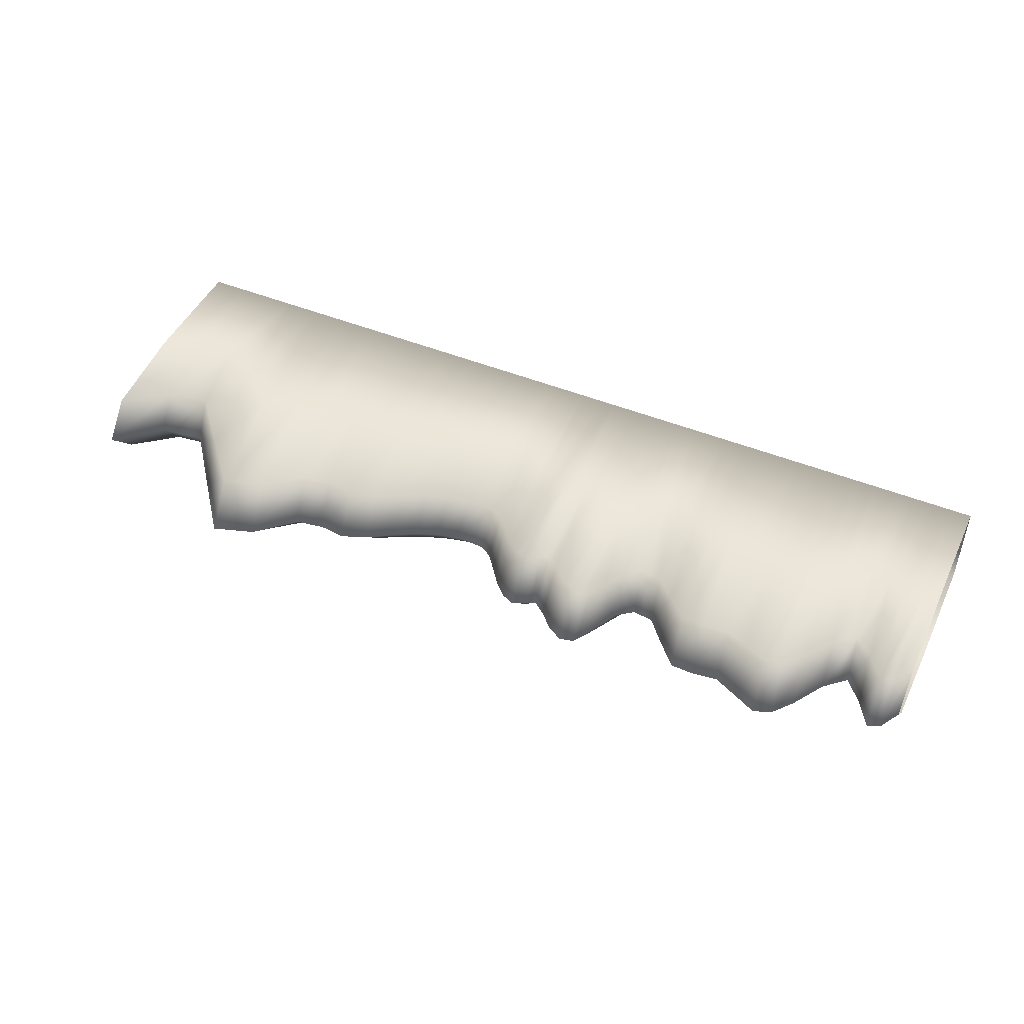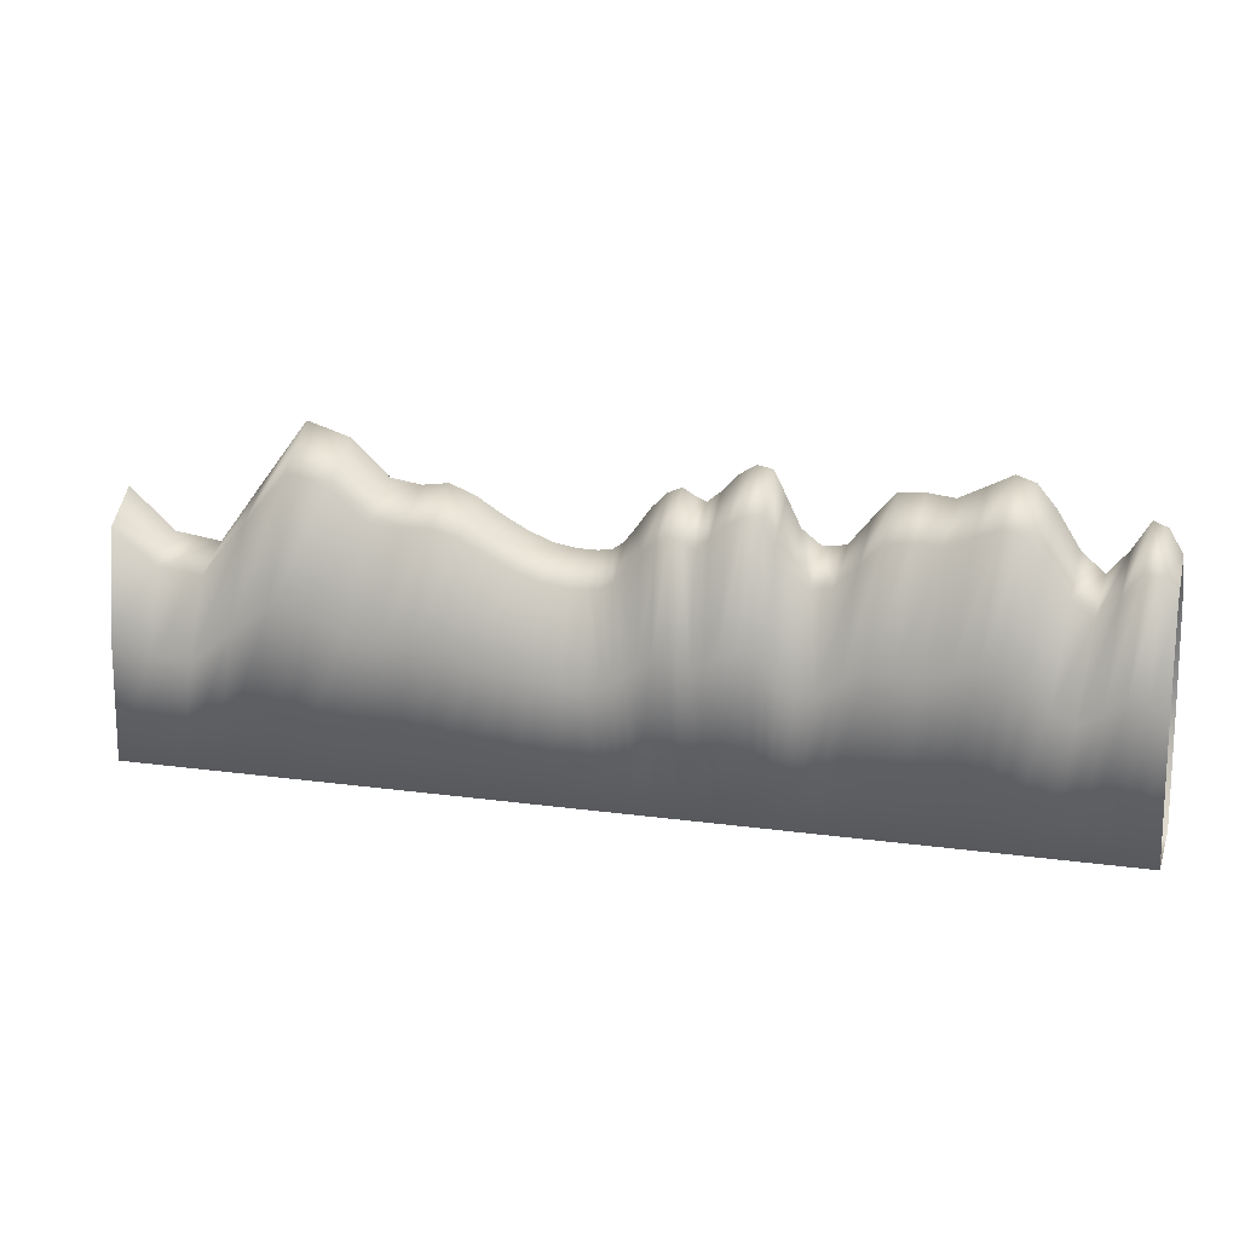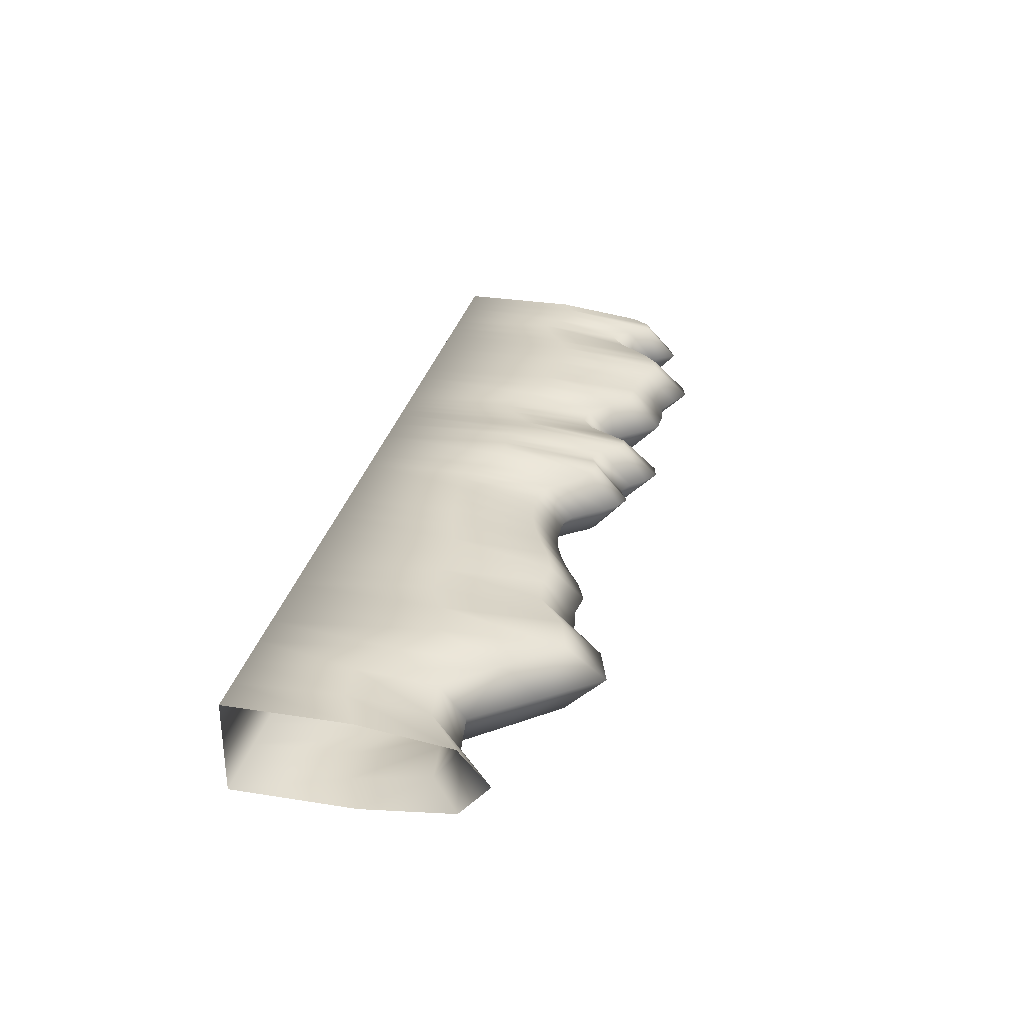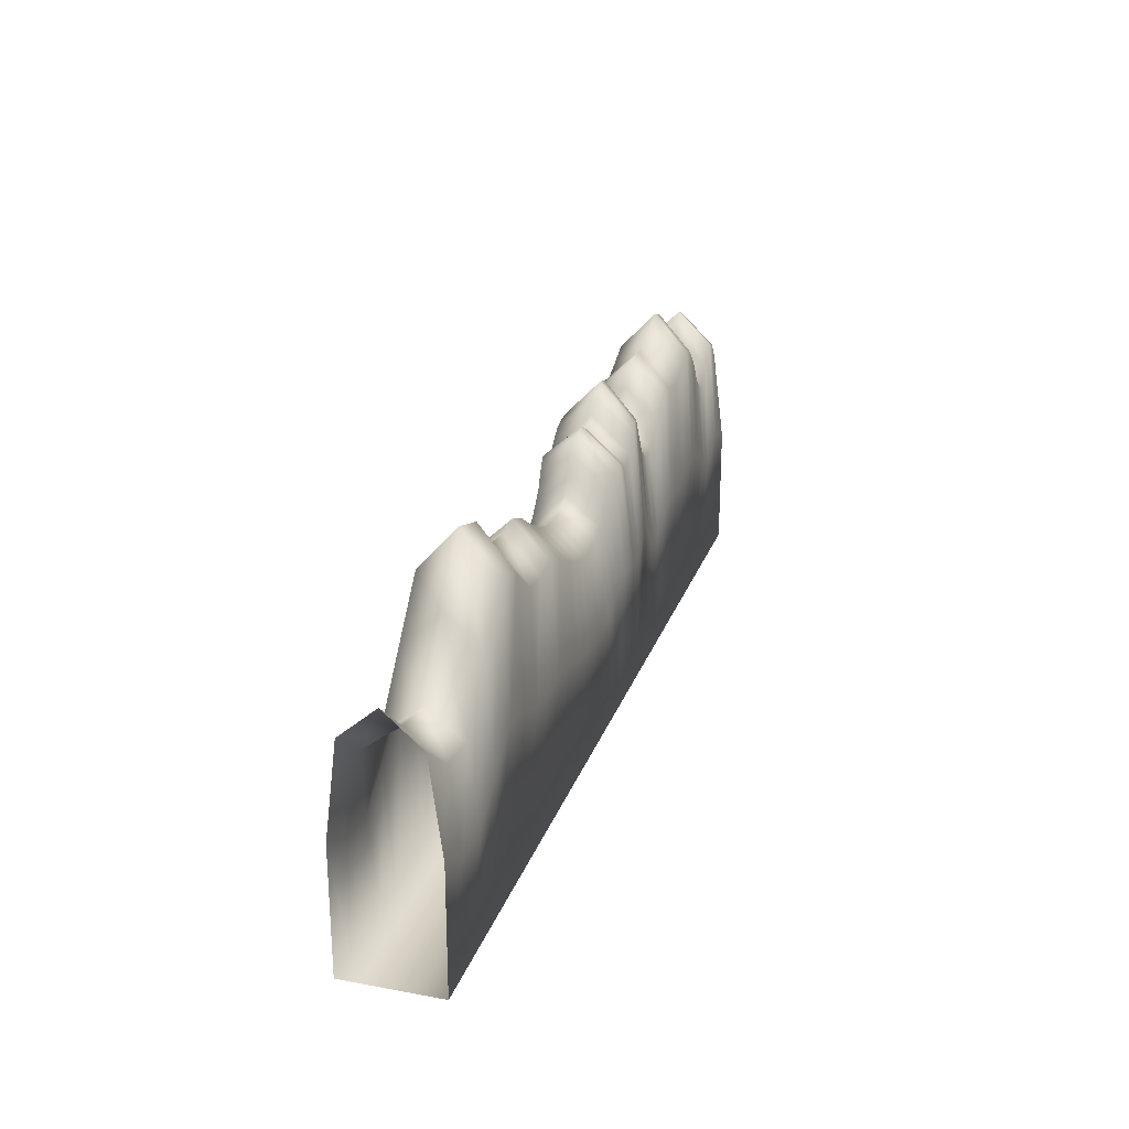
<metadata>
{"format":"obj","ext":"obj","renderer":"f3d","projection":"perspective","resolution":1024,"background":"white","views":[{"elev":47.3,"azim":-155.4,"up":"+Z"},{"elev":15.0,"azim":-162.9,"up":"+Y"},{"elev":30.4,"azim":103.0,"up":"+Z"},{"elev":24.5,"azim":106.8,"up":"+Y"}]}
</metadata>
<code>
v  -334.5 -437.8 -130
v  -299.3 -437.8 -130
v  -299.3 -437.8 -0
v  -334.5 -437.8 -0
v  -264.1 -437.8 -130
v  -264.1 -437.8 -0
v  -264.1 -437.8 130
v  -299.3 -437.8 130
v  -334.5 -437.8 130
v  -360.4 272.6 90.64
v  -321.5 280.1 97.7
v  -324.6 382.6 0
v  -364.1 374 0
v  -280.4 258 104.7
v  -282.7 357.4 0
v  -280.4 258 -104.7
v  -321.5 280.1 -97.7
v  -360.4 272.6 -90.64
v  -312 -27.61 130.1
v  -349.3 -31.9 124.5
v  -273.4 -40.2 135.8
v  -79.28 -437.8 -130
v  -114.5 -437.8 -130
v  -114.5 -66.54 -130.1
v  -78.29 -84.74 -124.5
v  -149.7 -437.8 -130
v  -150 -58.87 -135.8
v  -150.2 225.3 -104.7
v  -114.6 211.9 -97.7
v  -77.55 180.1 -90.66
v  532.5 -437.8 -130
v  624.9 -437.8 -130
v  624.9 -437.8 -0
v  532.5 -437.8 -0
v  717.3 -437.8 -130
v  717.3 -437.8 -0
v  717.3 -437.8 130
v  624.9 -437.8 130
v  532.5 -437.8 130
v  41.92 -437.8 -130
v  97.57 -437.8 -130
v  97.57 -437.8 -0
v  41.92 -437.8 -0
v  169.5 -437.8 -130
v  169.5 -437.8 -0
v  169.5 -437.8 130
v  97.57 -437.8 130
v  41.92 -437.8 130
v  -114.5 -437.8 -0
v  -149.7 -437.8 -0
v  -79.28 -437.8 -0
v  -79.28 -437.8 130
v  -114.5 -437.8 130
v  -149.7 -437.8 130
v  -808.3 -437.8 130
v  -866.3 -437.8 130
v  -866.3 -437.8 -0
v  -808.3 -437.8 -0
v  -924.2 -437.8 130
v  -924.2 -437.8 -0
v  -924.2 -437.8 -130
v  -866.3 -437.8 -130
v  -808.3 -437.8 -130
v  -455.7 -437.8 130
v  -511.3 -437.8 130
v  -511.3 -437.8 -0
v  -455.7 -437.8 -0
v  -574.7 -437.8 130
v  -574.7 -437.8 -0
v  -574.7 -437.8 -130
v  -511.3 -437.8 -130
v  -455.7 -437.8 -130
v  435 204.1 97.47
v  507.6 196.5 97.47
v  490.9 287.1 -0
v  421 295.8 -0
v  589.3 207.7 97.47
v  571 299.9 -0
v  589.3 207.7 -97.47
v  507.6 196.5 -97.47
v  435 204.1 -97.47
v  50.68 83.73 89.35
v  102.5 84.79 92.48
v  103.2 159.5 -0
v  51.93 158.2 -0
v  163.9 94.21 96.23
v  163.1 170.2 -0
v  163.9 94.21 -96.23
v  102.5 84.79 -92.48
v  50.68 83.73 -89.35
v  -150.2 225.3 104.7
v  -114.6 211.9 97.7
v  -114.6 304.8 0
v  -150.3 320.1 0
v  -77.55 180.1 90.66
v  -77.3 268.4 0
v  -893.4 289.8 -97.47
v  -942.1 275.6 -97.47
v  -952.9 377.5 -0
v  -905.6 393.8 -0
v  -989.3 227.3 -97.47
v  -998.6 322.3 -0
v  -989.3 227.3 97.47
v  -942.1 275.6 97.47
v  -893.4 289.8 97.47
v  -526.6 130.1 -88.9
v  -581 186.9 -92.18
v  -590.9 276.2 -0
v  -536.7 211.3 -0
v  -638.5 242.3 -96.15
v  -647.6 339.4 -0
v  -638.5 242.3 96.15
v  -581 186.9 92.18
v  -526.6 130.1 88.9
v  557.9 -75.37 130
v  476.7 -71.02 130
v  644.2 -68.98 130
v  100.4 -139.2 126
v  46.92 -139.8 123.5
v  166.3 -133.8 129
v  -114.5 -66.54 130.1
v  -150 -58.87 135.8
v  -78.29 -84.74 124.5
v  -909.6 -30.17 130
v  -856.9 -22.04 130
v  -961.4 -57.75 130
v  -551.1 -80.83 125.7
v  -496.2 -113.3 123.1
v  -611.1 -49.21 128.9
v  -909.6 -30.17 -130
v  -856.9 -22.04 -130
v  -961.4 -57.75 -130
v  -551.1 -80.83 -125.7
v  -496.2 -113.3 -123.1
v  -611.1 -49.21 -128.9
v  -312 -27.61 -130.1
v  -273.4 -40.2 -135.8
v  -349.3 -31.9 -124.5
v  557.9 -75.37 -130
v  476.7 -71.02 -130
v  644.2 -68.98 -130
v  100.4 -139.2 -126
v  46.92 -139.8 -123.5
v  166.3 -133.8 -129
v  1087 -437.8 -130
v  1180 -437.8 -130
v  1180 -437.8 -0
v  1087 -437.8 -0
v  1272 -437.8 -130
v  1272 -437.8 -0
v  1272 -437.8 130
v  1180 -437.8 130
v  1087 -437.8 130
v  902.2 -437.8 -130
v  994.7 -437.8 -130
v  994.7 -437.8 -0
v  902.2 -437.8 -0
v  994.7 -437.8 130
v  902.2 -437.8 130
v  809.8 -437.8 -130
v  809.8 -437.8 -0
v  809.8 -437.8 130
v  347.6 -437.8 130
v  255.1 -437.8 130
v  255.1 -437.8 -0
v  347.6 -437.8 -0
v  255.1 -437.8 -130
v  347.6 -437.8 -130
v  440 -437.8 130
v  440 -437.8 -0
v  440 -437.8 -130
v  1033 45.06 97.47
v  1152 60.55 97.47
v  1148 131.8 -0
v  1025 114 -0
v  1272 153.7 97.47
v  1272 238.2 -0
v  1272 153.7 -97.47
v  1152 60.55 -97.47
v  1033 45.06 -97.47
v  798 319.2 97.47
v  913.8 184.8 97.47
v  902.3 273.8 -0
v  783.1 427.4 -0
v  913.8 184.8 -97.47
v  798 319.2 -97.47
v  687.9 287.7 97.47
v  670.5 391.4 -0
v  687.9 287.7 -97.47
v  294 144.3 -97.47
v  227.6 114.8 -97.47
v  223.6 193.8 -0
v  286.3 227.5 -0
v  227.6 114.8 97.47
v  294 144.3 97.47
v  363.4 180.4 -97.47
v  352.5 268.7 -0
v  363.4 180.4 97.47
v  1164 -153 130
v  1056 -161.9 130
v  1272 -99.83 130
v  948.5 -82.04 130
v  842.6 -5.233 130
v  740.2 -23.24 130
v  239.4 -122 130
v  316.9 -105.2 130
v  396.2 -84.56 130
v  1164 -153 -130
v  1056 -161.9 -130
v  1272 -99.83 -130
v  948.5 -82.04 -130
v  842.6 -5.233 -130
v  740.2 -23.24 -130
v  239.4 -122 -130
v  316.9 -105.2 -130
v  396.2 -84.56 -130
v  -1156 -437.8 130
v  -1214 -437.8 130
v  -1214 -437.8 -0
v  -1156 -437.8 -0
v  -1272 -437.8 130
v  -1272 -437.8 -0
v  -1272 -437.8 -130
v  -1214 -437.8 -130
v  -1156 -437.8 -130
v  -1040 -437.8 130
v  -1098 -437.8 130
v  -1098 -437.8 -0
v  -1040 -437.8 -0
v  -1098 -437.8 -130
v  -1040 -437.8 -130
v  -982.2 -437.8 130
v  -982.2 -437.8 -0
v  -982.2 -437.8 -130
v  -692.4 -437.8 -130
v  -634.4 -437.8 -130
v  -634.4 -437.8 -0
v  -692.4 -437.8 -0
v  -634.4 -437.8 130
v  -692.4 -437.8 130
v  -750.3 -437.8 -130
v  -750.3 -437.8 -0
v  -750.3 -437.8 130
v  -1197 217.3 -97.47
v  -1236 203.9 -97.47
v  -1239 295.6 -0
v  -1203 310.9 -0
v  -1272 153.7 -97.47
v  -1272 238.2 -0
v  -1272 153.7 97.47
v  -1236 203.9 97.47
v  -1197 217.3 97.47
v  -1101 106.7 -97.47
v  -1152 156.9 -97.47
v  -1160 241.9 -0
v  -1110 184.5 -0
v  -1152 156.9 97.47
v  -1101 106.7 97.47
v  -1045 150.6 -97.47
v  -1054 234.7 -0
v  -1045 150.6 97.47
v  -767.9 236.7 97.47
v  -701.8 244.1 97.47
v  -711.5 341.5 -0
v  -778.7 333.1 -0
v  -701.8 244.1 -97.47
v  -767.9 236.7 -97.47
v  -833.5 264.4 97.47
v  -845.4 364.7 -0
v  -833.5 264.4 -97.47
v  -1227 -71.12 130
v  -1180 -63.48 130
v  -1272 -99.83 130
v  -1129 -97.98 130
v  -1075 -126.7 130
v  -1018 -101.6 130
v  -672.9 -48.17 130
v  -735.5 -52.38 130
v  -797.9 -36.56 130
v  -1227 -71.12 -130
v  -1180 -63.48 -130
v  -1272 -99.83 -130
v  -1129 -97.98 -130
v  -1075 -126.7 -130
v  -1018 -101.6 -130
v  -672.9 -48.17 -130
v  -735.5 -52.38 -130
v  -797.9 -36.56 -130
v  -364.4 -437.8 -0
v  -364.4 -437.8 -130
v  -364.4 -437.8 130
v  -391.7 -437.8 130
v  -391.7 -437.8 -0
v  -391.7 -437.8 -130
v  -395.5 313 -0
v  -391.6 219.1 89.91
v  -391.6 219.1 -89.91
v  -425.5 157.1 -91.04
v  -430.4 242.1 -0
v  -425.5 157.1 91.04
v  -379.9 -62.42 123.9
v  -411 -97.86 124.8
v  -46.14 -107.7 -124
v  -49.37 -437.8 -130
v  -43.72 139.9 -89.98
v  -12.81 104.7 -91.23
v  -16.79 -127.8 -125
v  -22.09 -437.8 -130
v  5.18 -437.8 -0
v  5.18 -437.8 -130
v  5.18 -437.8 130
v  -22.09 -437.8 130
v  -22.09 -437.8 -0
v  -49.37 -437.8 -0
v  -49.37 -437.8 130
v  -418.9 -437.8 -0
v  -418.9 -437.8 130
v  -418.9 -437.8 -130
v  16.91 163.3 -0
v  15.44 88.2 89.98
v  15.44 88.2 -89.98
v  -11.49 182.2 0
v  -12.81 104.7 91.23
v  -42.91 222.4 0
v  -43.72 139.9 89.98
v  -480.3 204.1 -0
v  -472.6 123.8 -89.61
v  -472.6 123.8 89.61
v  11.05 -137.2 124
v  -16.79 -127.8 125
v  -46.14 -107.7 124
v  -449.6 -116.9 123.7
v  -449.6 -116.9 -123.7
v  -411 -97.86 -124.8
v  -379.9 -62.42 -123.9
v  11.05 -137.2 -124
v  -234.2 -437.8 -0
v  -234.2 -437.8 130
v  -234.2 -437.8 -130
v  -206.9 -437.8 -130
v  -206.9 -437.8 -0
v  -206.9 -437.8 130
v  -244 317.2 -0
v  -242.8 222.8 -105.3
v  -242.8 222.8 105.3
v  -209.1 198.7 104
v  -209.5 289.7 -0
v  -209.1 198.7 -104
v  -239.1 -60.34 136.2
v  -208.2 -74.07 135.2
v  -179.8 -67.49 -136.2
v  -180 210.3 -105.3
v  -179.6 -437.8 -130
v  -208.2 -74.07 -135.2
v  -179.6 -437.8 -0
v  -179.6 -437.8 130
v  -180.1 302.9 -0
v  -180 210.3 105.3
v  -179.8 -67.49 136.2
v  -239.1 -60.34 -136.2
o Background_Mountains004
g Background_Mountains004
f 1 2 3 4
f 2 5 6 3
f 7 8 3 6
f 8 9 4 3
f 10 11 12 13
f 11 14 15 12
f 16 17 12 15
f 17 18 13 12
f 9 8 19 20
f 8 7 21 19
f 14 11 19 21
f 11 10 20 19
f 22 23 24 25
f 23 26 27 24
f 28 29 24 27
f 29 30 25 24
f 31 32 33 34
f 32 35 36 33
f 37 38 33 36
f 38 39 34 33
f 40 41 42 43
f 41 44 45 42
f 46 47 42 45
f 47 48 43 42
f 26 23 49 50
f 23 22 51 49
f 52 53 49 51
f 53 54 50 49
f 55 56 57 58
f 56 59 60 57
f 61 62 57 60
f 62 63 58 57
f 64 65 66 67
f 65 68 69 66
f 70 71 66 69
f 71 72 67 66
f 73 74 75 76
f 74 77 78 75
f 79 80 75 78
f 80 81 76 75
f 82 83 84 85
f 83 86 87 84
f 88 89 84 87
f 89 90 85 84
f 91 92 93 94
f 92 95 96 93
f 30 29 93 96
f 29 28 94 93
f 97 98 99 100
f 98 101 102 99
f 103 104 99 102
f 104 105 100 99
f 106 107 108 109
f 107 110 111 108
f 112 113 108 111
f 113 114 109 108
f 39 38 115 116
f 38 37 117 115
f 77 74 115 117
f 74 73 116 115
f 48 47 118 119
f 47 46 120 118
f 86 83 118 120
f 83 82 119 118
f 54 53 121 122
f 53 52 123 121
f 95 92 121 123
f 92 91 122 121
f 105 104 124 125
f 104 103 126 124
f 59 56 124 126
f 56 55 125 124
f 114 113 127 128
f 113 112 129 127
f 68 65 127 129
f 65 64 128 127
f 63 62 130 131
f 62 61 132 130
f 101 98 130 132
f 98 97 131 130
f 72 71 133 134
f 71 70 135 133
f 110 107 133 135
f 107 106 134 133
f 5 2 136 137
f 2 1 138 136
f 18 17 136 138
f 17 16 137 136
f 81 80 139 140
f 80 79 141 139
f 35 32 139 141
f 32 31 140 139
f 90 89 142 143
f 89 88 144 142
f 44 41 142 144
f 41 40 143 142
f 145 146 147 148
f 146 149 150 147
f 151 152 147 150
f 152 153 148 147
f 154 155 156 157
f 155 145 148 156
f 153 158 156 148
f 158 159 157 156
f 35 160 161 36
f 160 154 157 161
f 159 162 161 157
f 162 37 36 161
f 163 164 165 166
f 164 46 45 165
f 44 167 165 45
f 167 168 166 165
f 39 169 170 34
f 169 163 166 170
f 168 171 170 166
f 171 31 34 170
f 172 173 174 175
f 173 176 177 174
f 178 179 174 177
f 179 180 175 174
f 181 182 183 184
f 182 172 175 183
f 180 185 183 175
f 185 186 184 183
f 77 187 188 78
f 187 181 184 188
f 186 189 188 184
f 189 79 78 188
f 190 191 192 193
f 191 88 87 192
f 86 194 192 87
f 194 195 193 192
f 81 196 197 76
f 196 190 193 197
f 195 198 197 193
f 198 73 76 197
f 153 152 199 200
f 152 151 201 199
f 176 173 199 201
f 173 172 200 199
f 159 158 202 203
f 158 153 200 202
f 172 182 202 200
f 182 181 203 202
f 37 162 204 117
f 162 159 203 204
f 181 187 204 203
f 187 77 117 204
f 195 194 205 206
f 194 86 120 205
f 46 164 205 120
f 164 163 206 205
f 73 198 207 116
f 198 195 206 207
f 163 169 207 206
f 169 39 116 207
f 180 179 208 209
f 179 178 210 208
f 149 146 208 210
f 146 145 209 208
f 186 185 211 212
f 185 180 209 211
f 145 155 211 209
f 155 154 212 211
f 79 189 213 141
f 189 186 212 213
f 154 160 213 212
f 160 35 141 213
f 168 167 214 215
f 167 44 144 214
f 88 191 214 144
f 191 190 215 214
f 31 171 216 140
f 171 168 215 216
f 190 196 216 215
f 196 81 140 216
f 217 218 219 220
f 218 221 222 219
f 223 224 219 222
f 224 225 220 219
f 226 227 228 229
f 227 217 220 228
f 225 230 228 220
f 230 231 229 228
f 59 232 233 60
f 232 226 229 233
f 231 234 233 229
f 234 61 60 233
f 235 236 237 238
f 236 70 69 237
f 68 239 237 69
f 239 240 238 237
f 63 241 242 58
f 241 235 238 242
f 240 243 242 238
f 243 55 58 242
f 244 245 246 247
f 245 248 249 246
f 250 251 246 249
f 251 252 247 246
f 253 254 255 256
f 254 244 247 255
f 252 257 255 247
f 257 258 256 255
f 101 259 260 102
f 259 253 256 260
f 258 261 260 256
f 261 103 102 260
f 262 263 264 265
f 263 112 111 264
f 110 266 264 111
f 266 267 265 264
f 105 268 269 100
f 268 262 265 269
f 267 270 269 265
f 270 97 100 269
f 252 251 271 272
f 251 250 273 271
f 221 218 271 273
f 218 217 272 271
f 258 257 274 275
f 257 252 272 274
f 217 227 274 272
f 227 226 275 274
f 103 261 276 126
f 261 258 275 276
f 226 232 276 275
f 232 59 126 276
f 240 239 277 278
f 239 68 129 277
f 112 263 277 129
f 263 262 278 277
f 55 243 279 125
f 243 240 278 279
f 262 268 279 278
f 268 105 125 279
f 225 224 280 281
f 224 223 282 280
f 248 245 280 282
f 245 244 281 280
f 231 230 283 284
f 230 225 281 283
f 244 254 283 281
f 254 253 284 283
f 61 234 285 132
f 234 231 284 285
f 253 259 285 284
f 259 101 132 285
f 267 266 286 287
f 266 110 135 286
f 70 236 286 135
f 236 235 287 286
f 97 270 288 131
f 270 267 287 288
f 235 241 288 287
f 241 63 131 288
f 1 4 289 290
f 4 9 291 289
f 292 293 289 291
f 293 294 290 289
f 10 13 295 296
f 13 18 297 295
f 298 299 295 297
f 299 300 296 295
f 9 20 301 291
f 20 10 296 301
f 300 302 301 296
f 302 292 291 301
f 22 25 303 304
f 25 30 305 303
f 306 307 303 305
f 307 308 304 303
f 40 43 309 310
f 43 48 311 309
f 312 313 309 311
f 313 308 310 309
f 52 51 314 315
f 51 22 304 314
f 308 313 314 304
f 313 312 315 314
f 64 67 316 317
f 67 72 318 316
f 294 293 316 318
f 293 292 317 316
f 82 85 319 320
f 85 90 321 319
f 306 322 319 321
f 322 323 320 319
f 30 96 324 305
f 96 95 325 324
f 323 322 324 325
f 322 306 305 324
f 106 109 326 327
f 109 114 328 326
f 300 299 326 328
f 299 298 327 326
f 48 119 329 311
f 119 82 320 329
f 323 330 329 320
f 330 312 311 329
f 95 123 331 325
f 123 52 315 331
f 312 330 331 315
f 330 323 325 331
f 114 128 332 328
f 128 64 317 332
f 292 302 332 317
f 302 300 328 332
f 72 134 333 318
f 134 106 327 333
f 298 334 333 327
f 334 294 318 333
f 18 138 335 297
f 138 1 290 335
f 294 334 335 290
f 334 298 297 335
f 90 143 336 321
f 143 40 310 336
f 308 307 336 310
f 307 306 321 336
f 7 6 337 338
f 6 5 339 337
f 340 341 337 339
f 341 342 338 337
f 16 15 343 344
f 15 14 345 343
f 346 347 343 345
f 347 348 344 343
f 14 21 349 345
f 21 7 338 349
f 342 350 349 338
f 350 346 345 349
f 28 27 351 352
f 27 26 353 351
f 340 354 351 353
f 354 348 352 351
f 26 50 355 353
f 50 54 356 355
f 342 341 355 356
f 341 340 353 355
f 91 94 357 358
f 94 28 352 357
f 348 347 357 352
f 347 346 358 357
f 54 122 359 356
f 122 91 358 359
f 346 350 359 358
f 350 342 356 359
f 5 137 360 339
f 137 16 344 360
f 348 354 360 344
f 354 340 339 360

</code>
